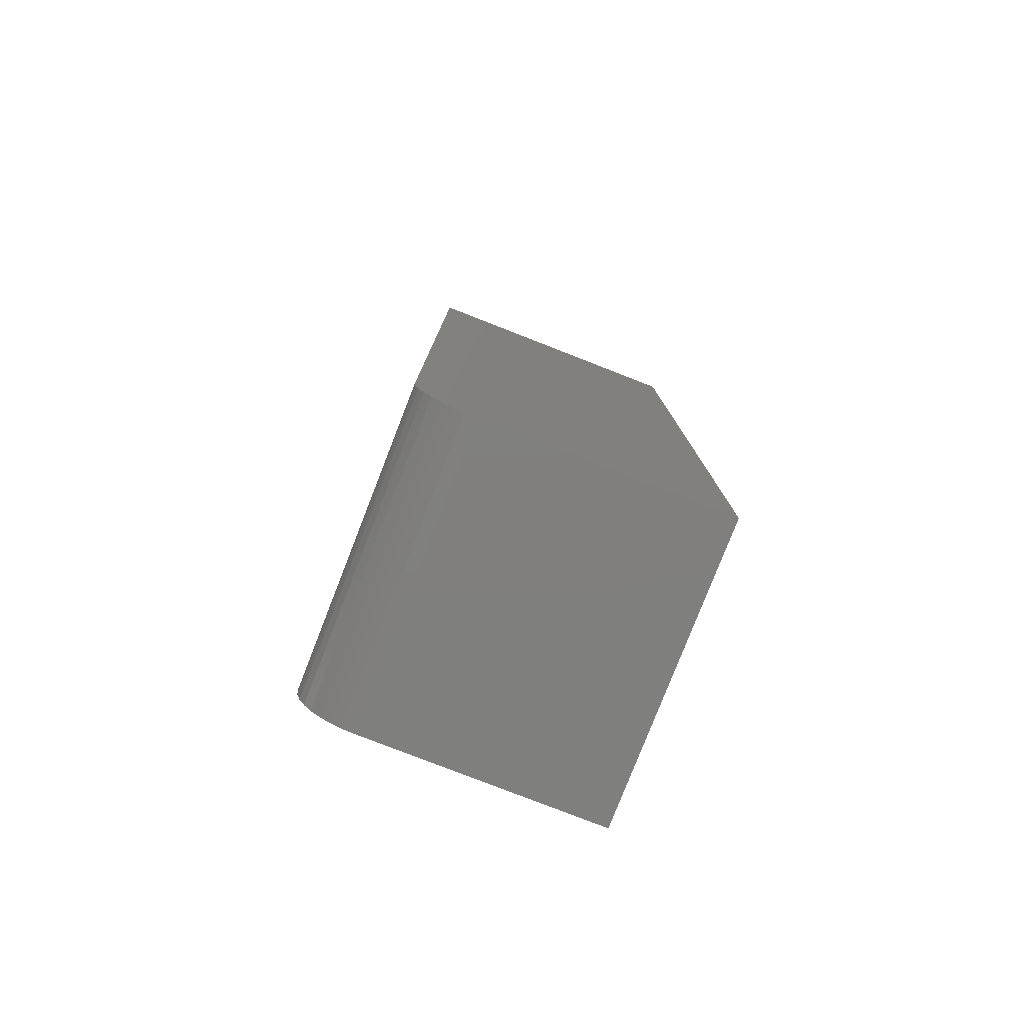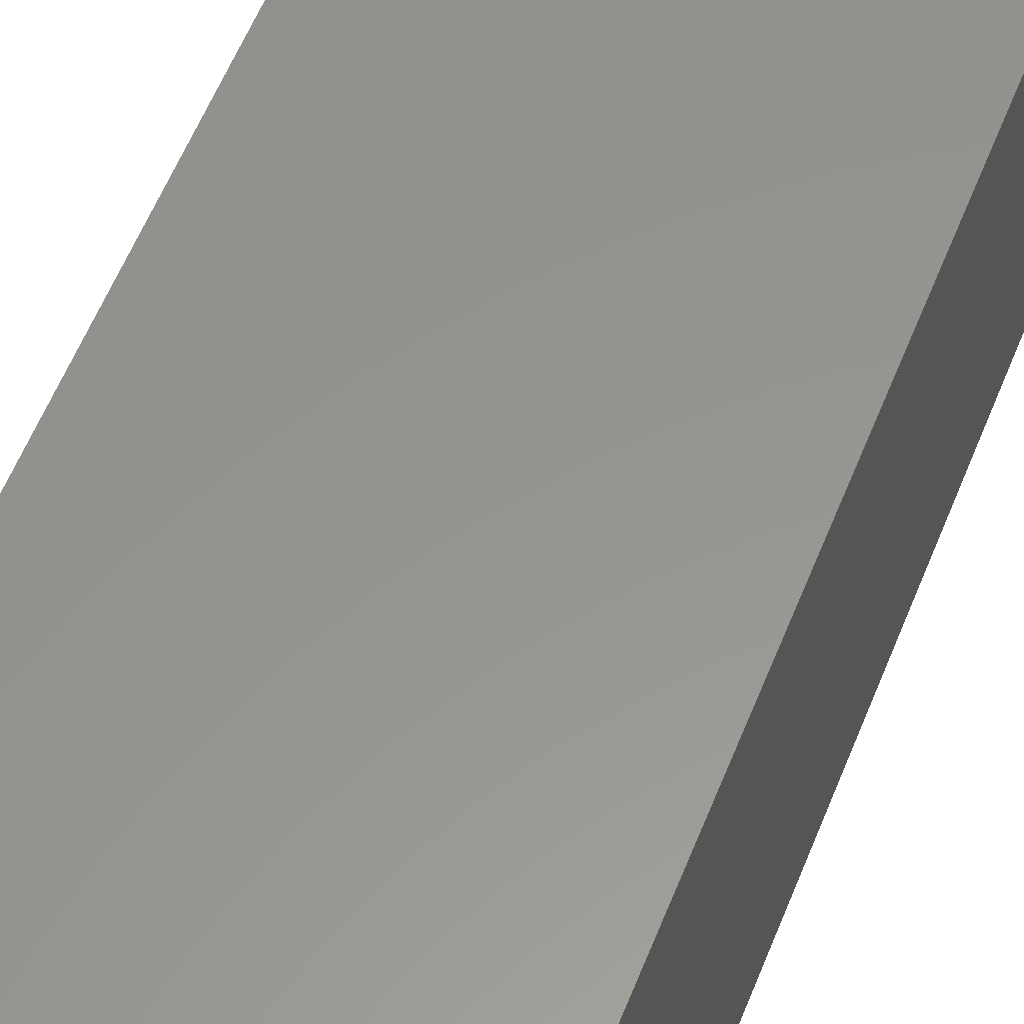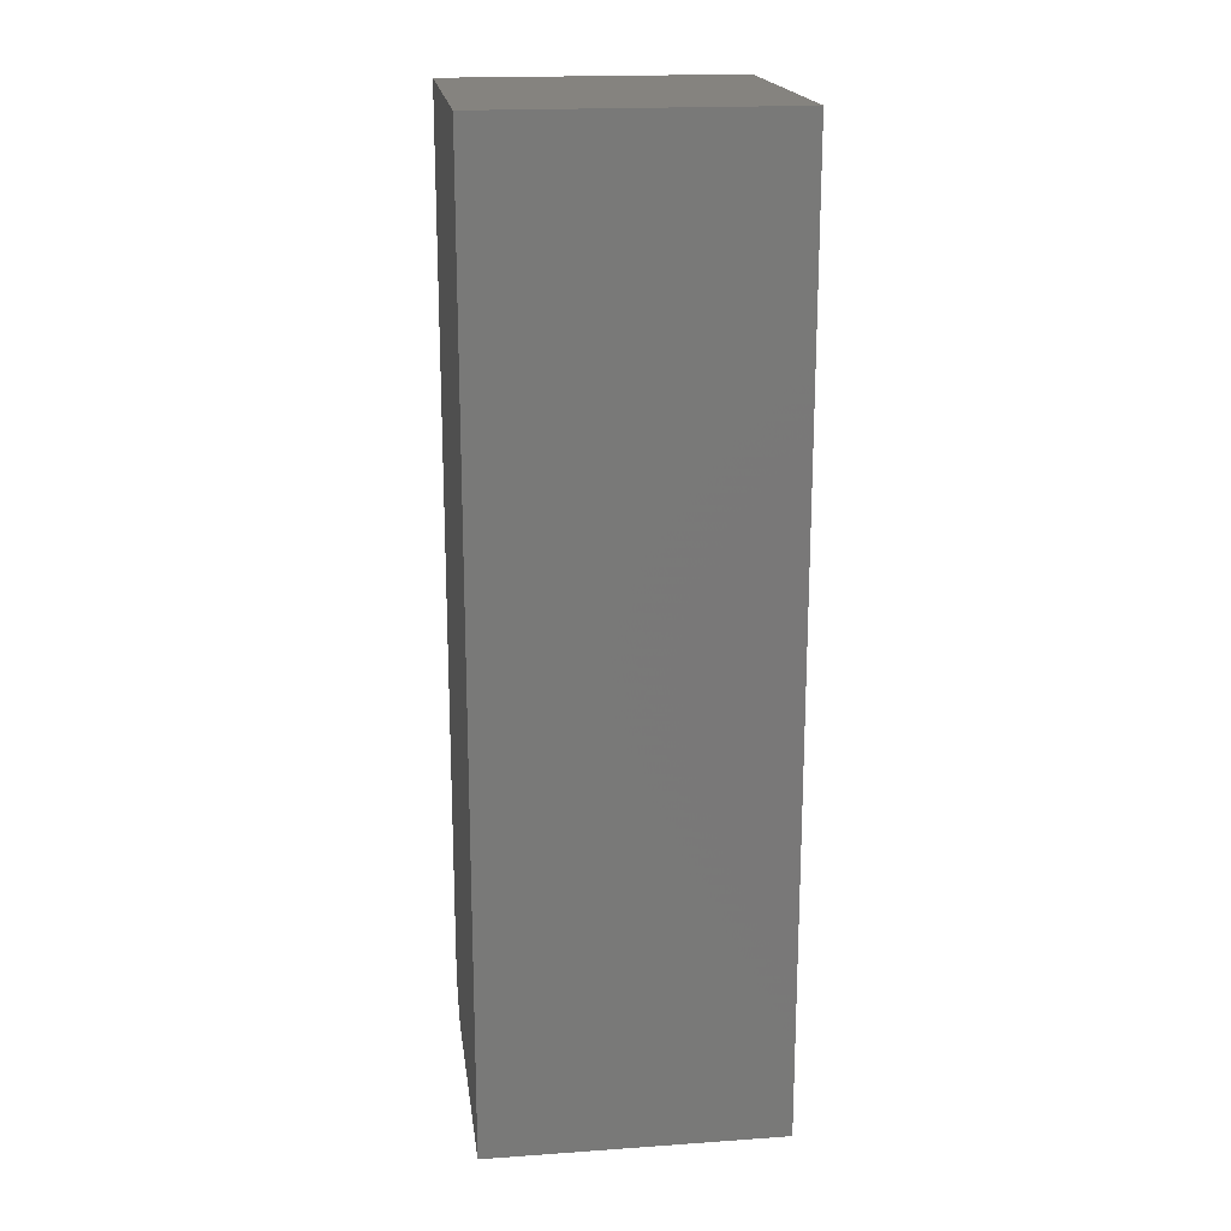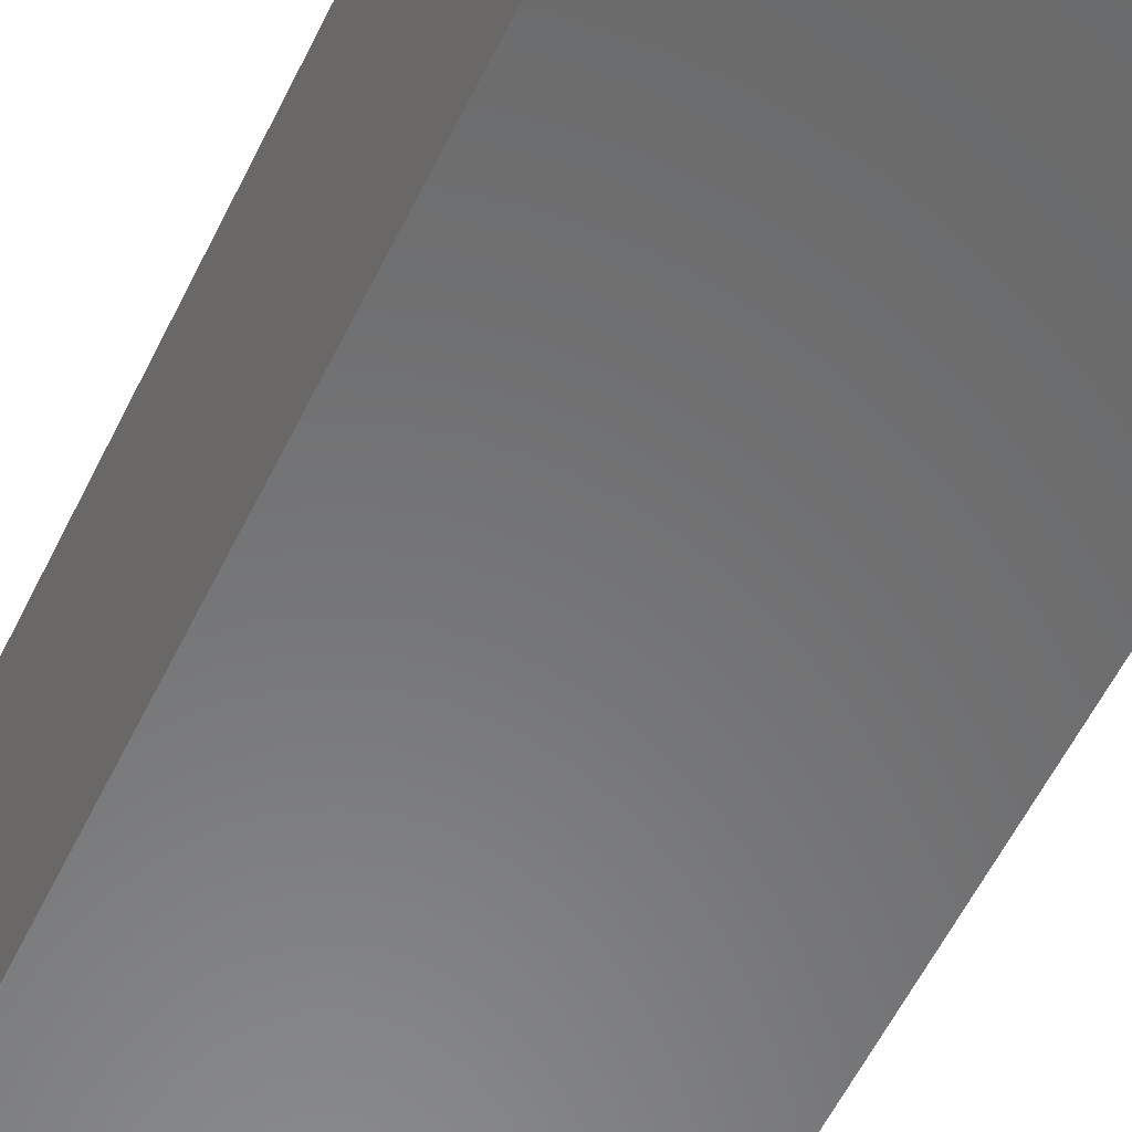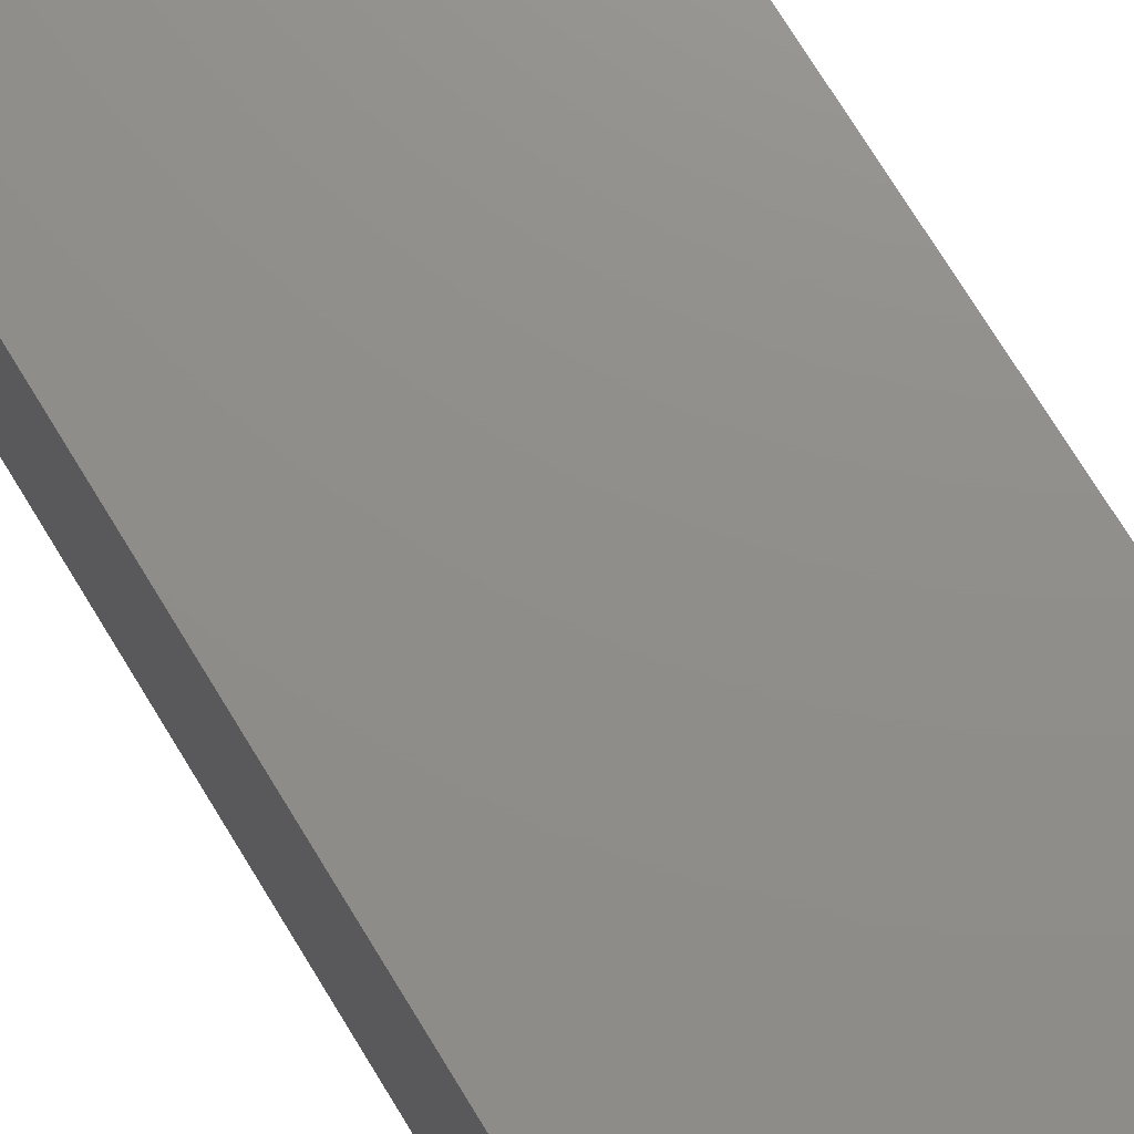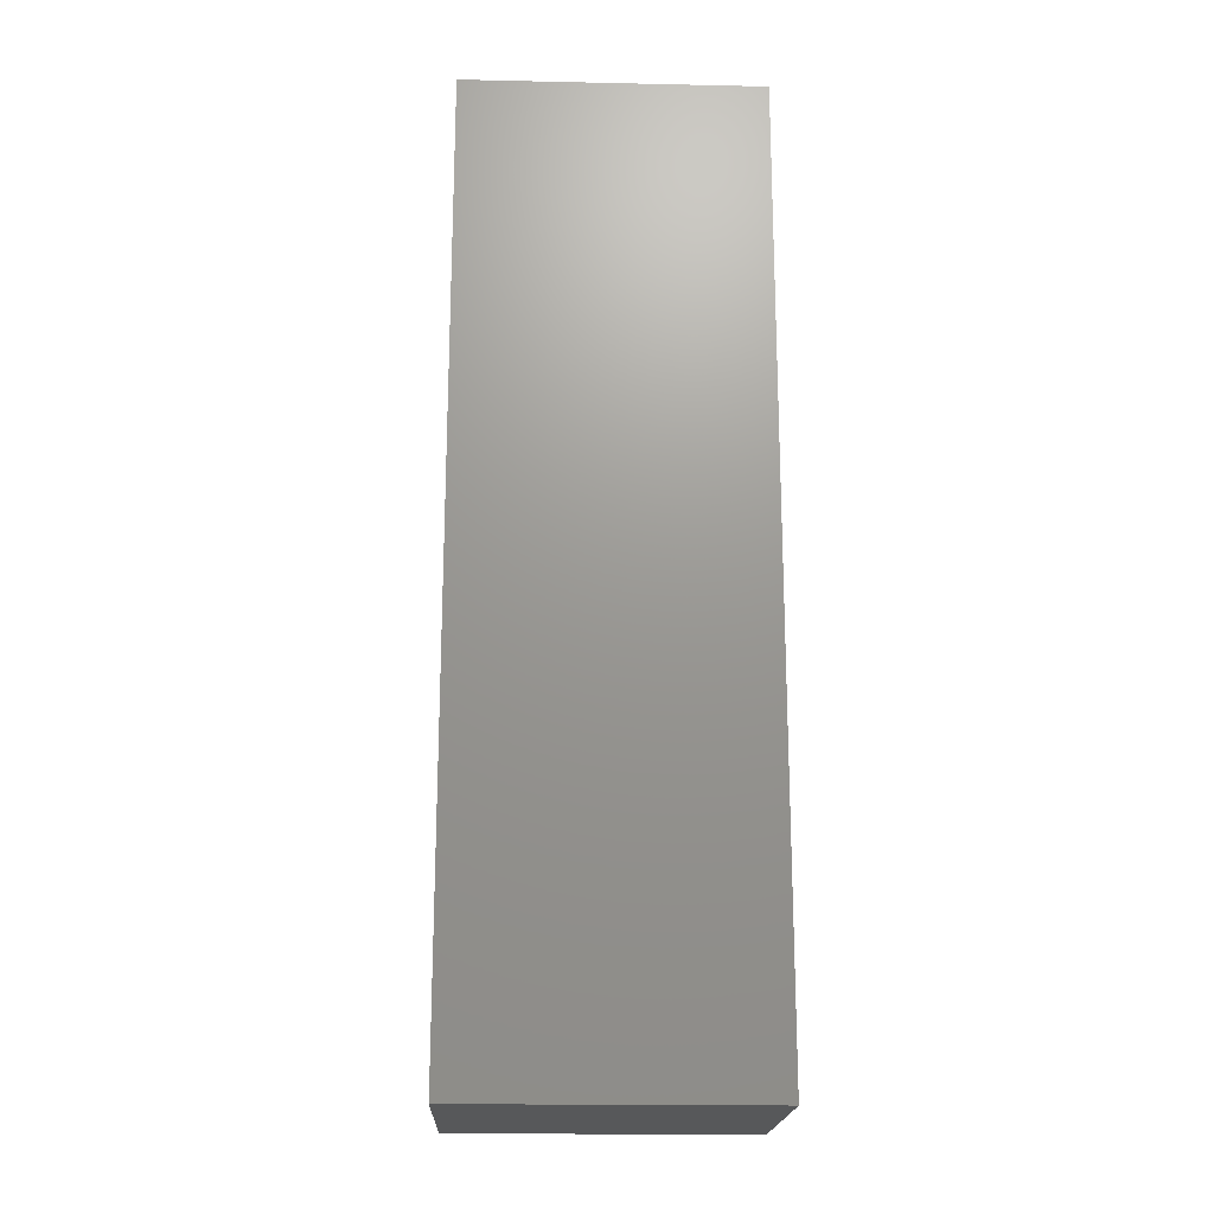
<metadata>
{"format":"stl","ext":"stl","renderer":"f3d","projection":"perspective","resolution":1024,"background":"white","views":[{"elev":-79.3,"azim":68.7,"up":"+Z"},{"elev":57.7,"azim":21.6,"up":"+Y"},{"elev":18.8,"azim":172.4,"up":"+Z"},{"elev":-56.3,"azim":-25.5,"up":"+Y"},{"elev":73.4,"azim":148.6,"up":"+Y"},{"elev":-19.4,"azim":177.7,"up":"+Z"}]}
</metadata>
<code>
# stl→obj: 24 verts, 44 faces
v -0.1328 -0.03125 0
v -0.1328 0.1562 0
v 0.1016 -0.03125 0
v 0.1016 0.1562 0
v -0.1328 -0.04919 0.003568
v -0.1328 -0.04039 0.0009007
v -0.1328 -0.0644 0.01373
v -0.1328 -0.07023 0.02083
v -0.1328 -0.07456 0.02894
v -0.1328 0.1562 0.75
v -0.1328 -0.07722 0.03773
v -0.1328 -0.07812 0.04688
v -0.1328 -0.07812 0.75
v -0.1328 -0.05729 0.0079
v 0.1016 -0.0644 0.01373
v 0.1016 -0.07456 0.02894
v 0.1016 -0.07023 0.02083
v 0.1016 0.1562 0.75
v 0.1016 -0.07812 0.75
v 0.1016 -0.07812 0.04688
v 0.1016 -0.07722 0.03773
v 0.1016 -0.05729 0.0079
v 0.1016 -0.04919 0.003568
v 0.1016 -0.04039 0.0009007
f 1 2 3
f 3 2 4
f 1 5 2
f 1 6 5
f 7 8 9
f 10 2 11
f 10 11 12
f 10 12 13
f 11 2 5
f 11 5 14
f 11 14 7
f 11 7 9
f 15 16 17
f 18 19 20
f 18 20 21
f 18 21 4
f 21 16 15
f 21 15 22
f 21 22 23
f 21 23 24
f 21 24 3
f 21 3 4
f 12 20 13
f 13 20 19
f 1 3 6
f 6 3 24
f 6 24 5
f 5 24 23
f 5 23 14
f 14 23 22
f 14 22 7
f 7 22 15
f 7 15 8
f 8 15 17
f 8 17 9
f 9 17 16
f 9 16 11
f 11 16 21
f 11 21 12
f 12 21 20
f 13 19 10
f 10 19 18
f 4 2 18
f 18 2 10

</code>
